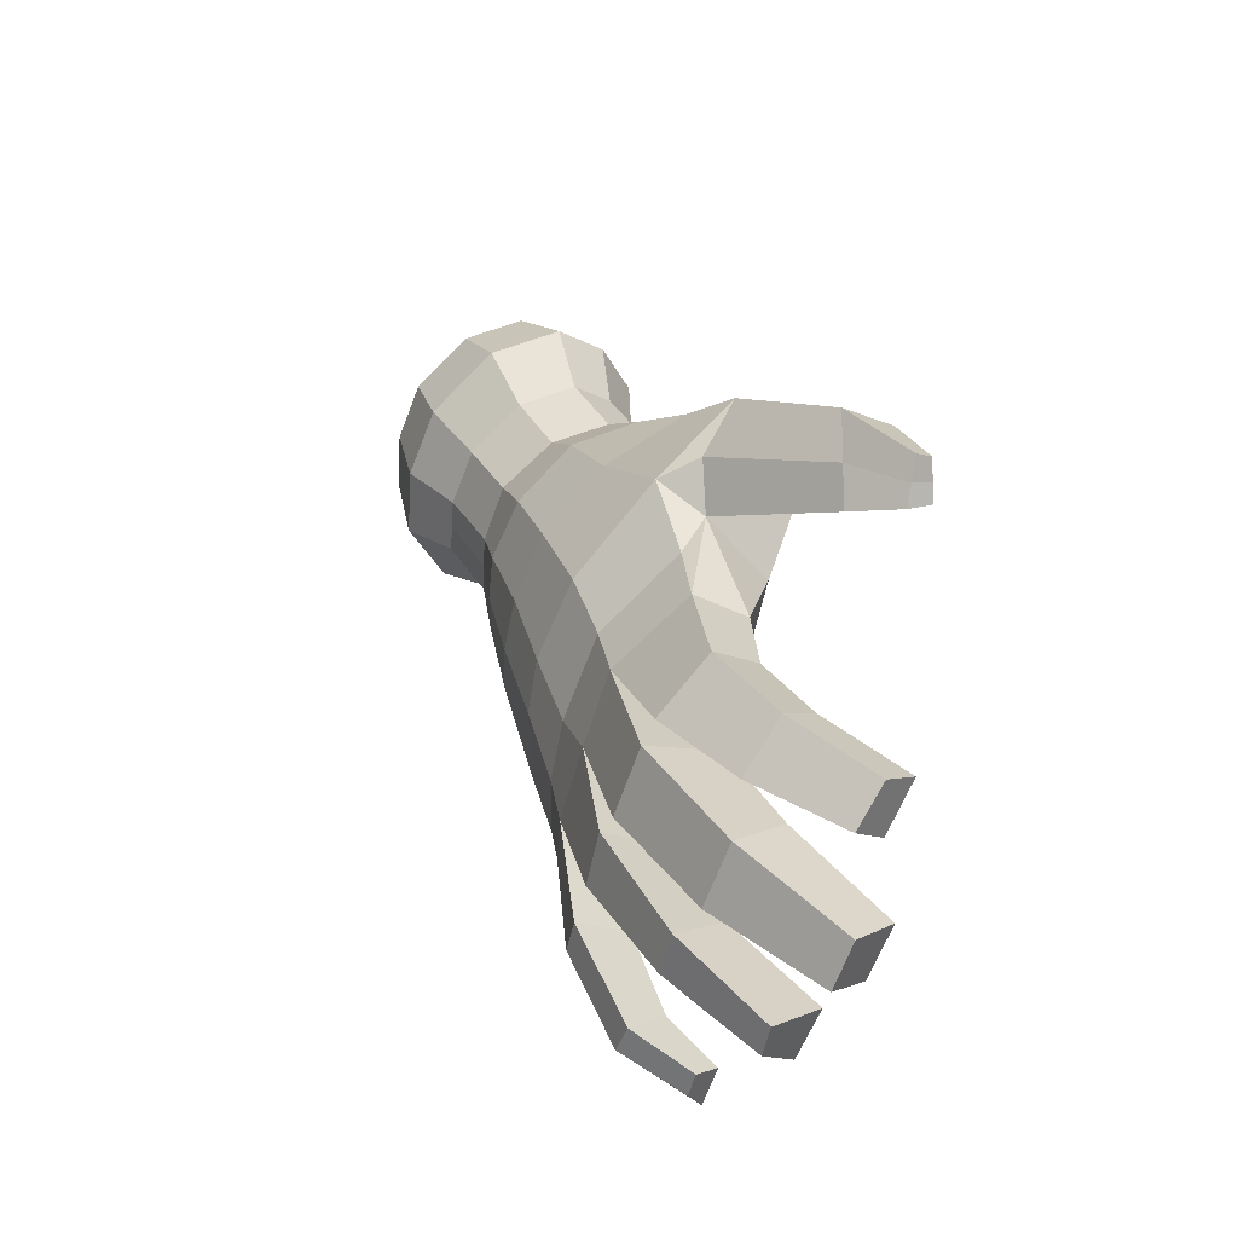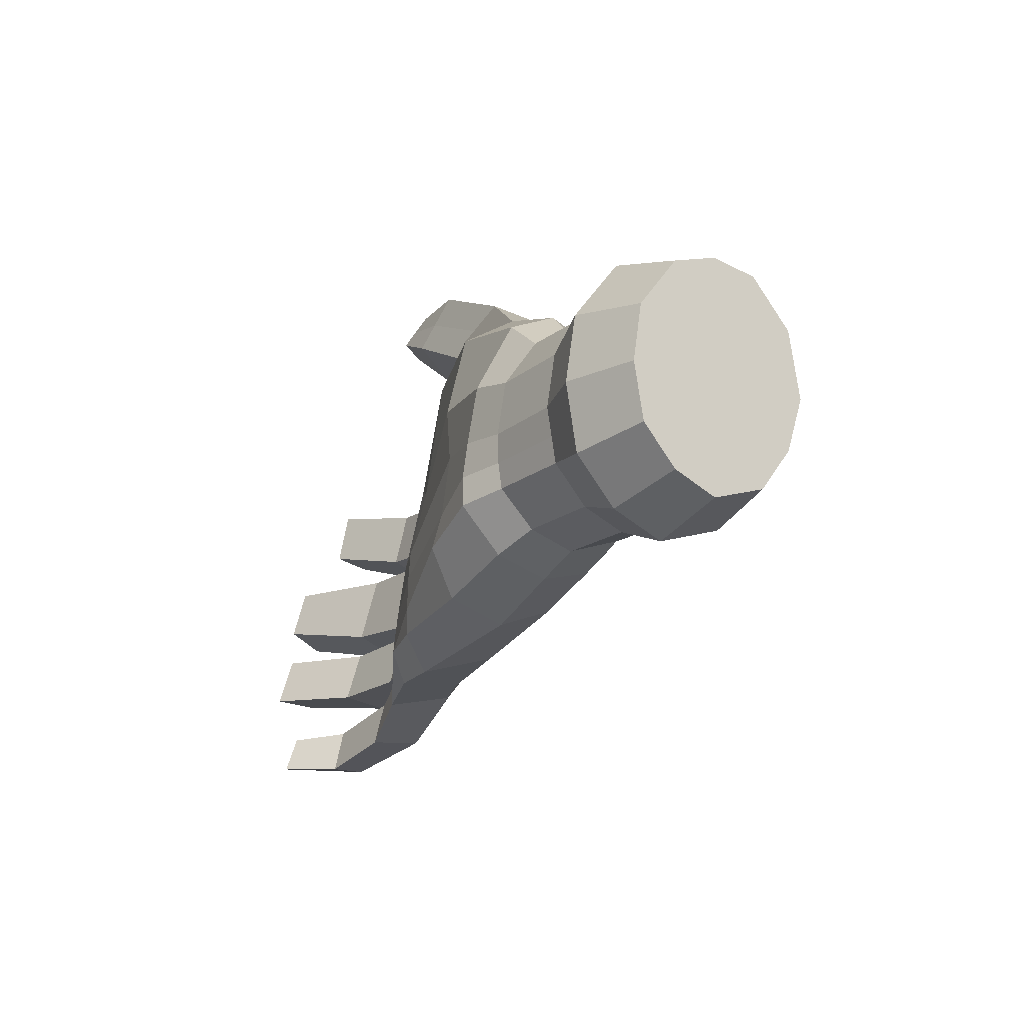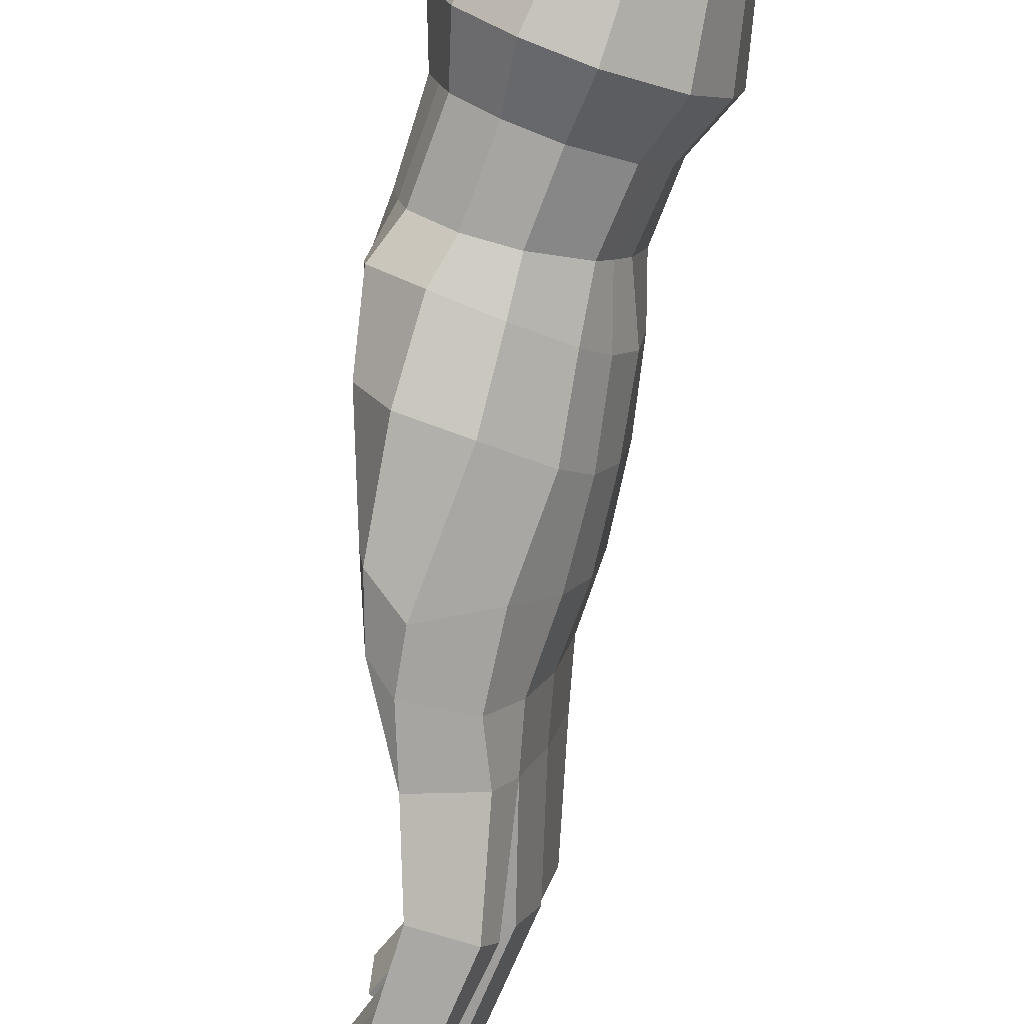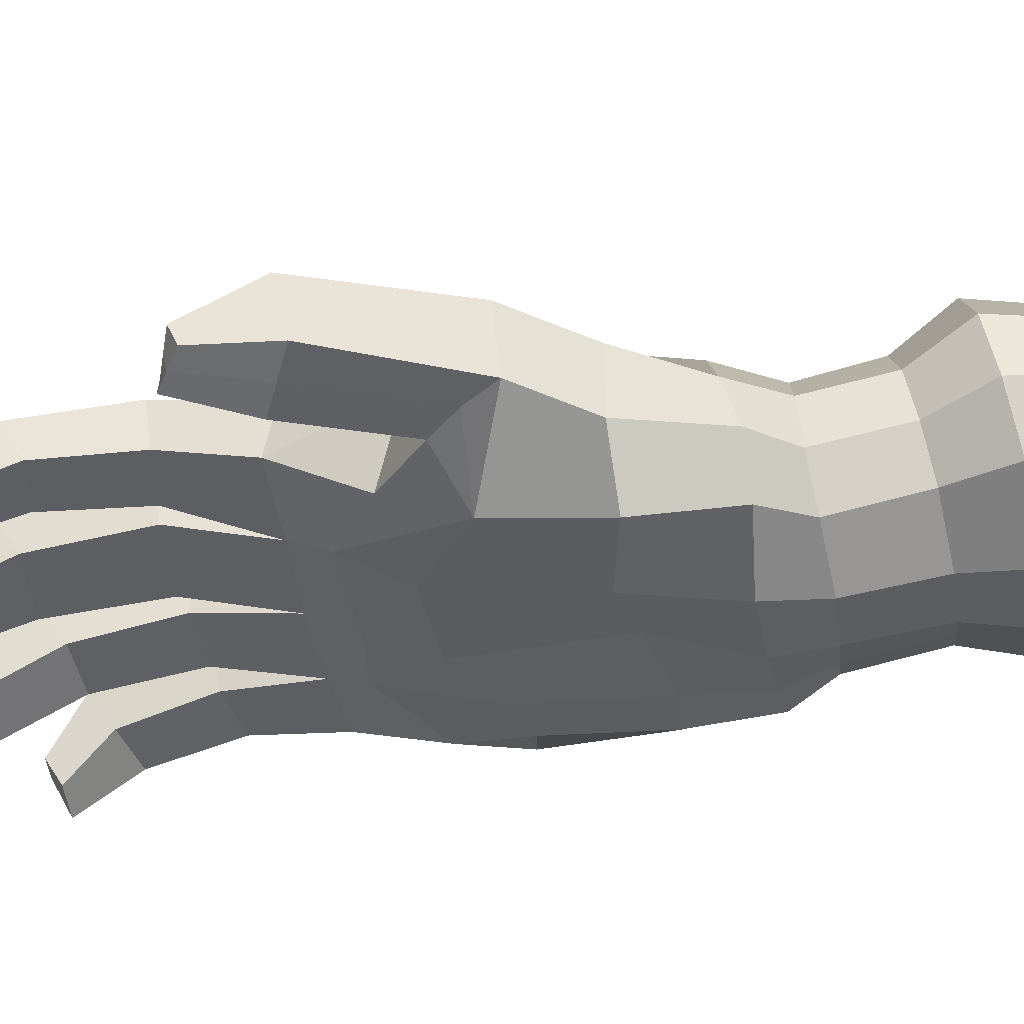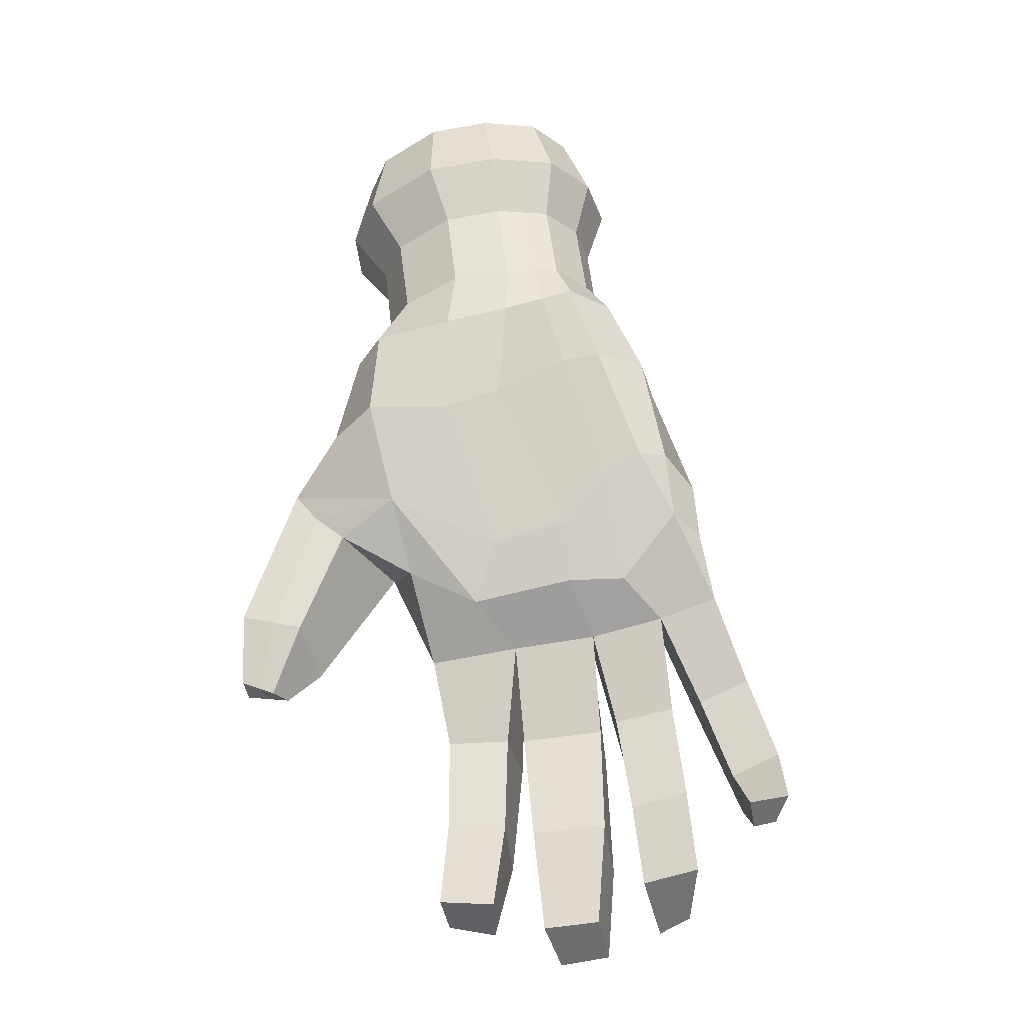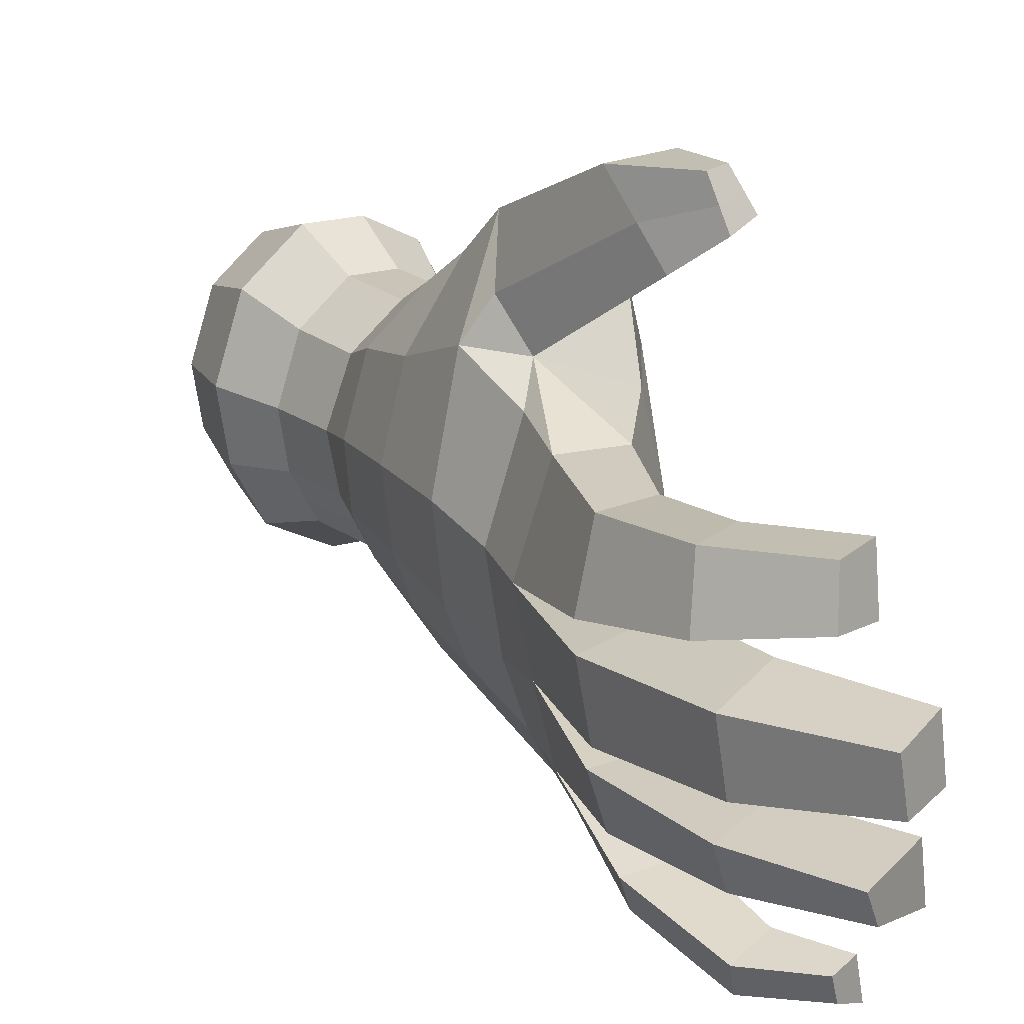
<metadata>
{"format":"obj","ext":"obj","renderer":"f3d","projection":"perspective","resolution":1024,"background":"white","views":[{"elev":-79.7,"azim":150.7,"up":"+Z"},{"elev":74.8,"azim":7.8,"up":"+Z"},{"elev":-64.8,"azim":15.3,"up":"+Y"},{"elev":54.8,"azim":-66.0,"up":"+Y"},{"elev":0.3,"azim":-88.5,"up":"+Z"},{"elev":11.8,"azim":179.9,"up":"+Y"}]}
</metadata>
<code>
o Cylinder.003_Cylinder.005
v 0.7232 0.2892 0.5327
v 0.6639 0.3016 0.3902
v 0.5702 0.3986 0.4396
v 0.6447 0.3705 0.5741
v 0.7597 0.1602 0.5291
v 0.7074 0.1476 0.3859
v 0.5942 0.09853 0.6563
v 0.5695 0.2474 0.3258
v 0.4842 0.2268 0.2118
v 0.407 0.3058 0.2438
v 0.494 0.3256 0.3656
v 0.6046 0.1232 0.3223
v 0.5227 0.1082 0.2117
v 0.4615 -0.08825 0.2841
v 0.3768 -0.1342 0.3401
v 0.3332 -0.1768 0.2658
v 0.4128 -0.1363 0.1889
v 0.5669 0.3756 0.6281
v 0.4773 0.4047 0.504
v 0.3917 0.3584 0.5723
v 0.4951 0.3369 0.6853
v 0.3298 0.2264 0.6385
v 0.4433 0.2262 0.7408
v 0.4191 0.3305 0.4176
v 0.3269 0.3106 0.2883
v 0.2553 0.2703 0.3404
v 0.35 0.2932 0.4726
v 0.2109 0.1655 0.3906
v 0.3002 0.1868 0.526
v 0.2992 -0.1117 0.3791
v 0.2415 -0.1571 0.3306
v 0.6154 -0.08861 0.6735
v 0.5352 -0.1492 0.5582
v 0.6386 -0.09337 0.4757
v 0.7021 -0.04179 0.6044
v 0.7223 0.001451 0.5827
v 0.6628 -0.04177 0.4498
v 0.4658 -0.1161 0.4612
v 0.5492 -0.07107 0.3947
v 0.5687 -0.02947 0.3739
v 0.4826 -0.04703 0.2645
v 0.4546 0.253 0.09734
v 0.367 0.345 0.1464
v 0.4739 0.005832 0.757
v 0.3664 -0.03655 0.6578
v 0.4439 -0.1169 0.6169
v 0.5389 -0.06148 0.7227
v 0.3494 0.02365 0.6595
v 0.4597 0.05628 0.7584
v 0.3297 -0.02525 0.5416
v 0.2332 -0.0485 0.4078
v 0.3922 -0.09001 0.5086
v 0.2203 0.000116 0.4083
v 0.3159 0.02329 0.5429
v 0.2111 0.05708 0.406
v 0.1526 0.1794 0.2943
v 0.1518 0.05633 0.322
v 0.745 0.04979 0.5584
v 0.6898 0.01591 0.4209
v 0.5904 0.01704 0.3506
v 0.5048 0.000686 0.2442
v 0.48 -0.001014 0.1095
v 0.4897 0.1162 0.08807
v 0.3304 0.09095 0.6613
v 0.4437 0.1127 0.7599
v 0.3006 0.07755 0.5444
v 0.2006 0.3261 0.2622
v 0.2787 0.3759 0.2125
v 0.4479 -0.07539 0.1415
v 0.393 0.2648 -0.05637
v 0.309 0.4096 -0.000906
v 0.4285 0.1079 -0.06586
v 0.1535 -0.01858 0.3415
v 0.1098 0.07168 0.1488
v 0.1153 -0.06203 0.2105
v 0.103 0.3366 0.1133
v 0.08793 0.1788 0.1131
v 0.1903 0.4163 0.05267
v 0.4137 -0.02481 -0.03847
v 0.3458 -0.1916 0.04823
v 0.384 -0.1187 -0.004644
v 0.1588 -0.2251 0.2037
v 0.2589 -0.2518 0.1432
v 0.1624 -0.07788 0.3579
v 0.3137 0.3053 -0.2157
v 0.2582 0.4866 -0.1421
v 0.3524 0.08545 -0.2134
v 0.03825 -0.06789 -0.1206
v 0.04918 -0.144 -0.0289
v 0.05534 0.287 -0.07727
v 0.04818 0.07775 -0.1644
v 0.1406 0.4928 -0.0754
v 0.336 -0.07335 -0.1769
v 0.2374 -0.2771 -0.08982
v 0.3004 -0.1713 -0.1449
v 0.06649 -0.27 0.01317
v 0.109 -0.3294 -0.05522
v 0.1071 -0.1346 0.2206
v 0.2241 0.2305 -0.3214
v 0.2773 0.04169 -0.316
v 0.2394 0.01664 -0.4211
v 0.1871 0.1937 -0.4408
v 0.02263 -0.07544 -0.2407
v 0.02196 -0.185 -0.237
v 0.0321 0.1145 -0.2855
v 0.1085 0.4458 -0.1194
v 0.02034 0.5856 -0.3171
v -0.003898 0.5219 -0.3259
v 0.253 -0.1245 -0.2825
v 0.2125 -0.1242 -0.3971
v 0.2175 -0.2328 -0.2544
v 0.1671 -0.3213 -0.2197
v 0.1495 -0.3288 -0.3308
v 0.181 -0.2613 -0.3559
v 0.06381 -0.3407 -0.1536
v 0.03493 -0.287 -0.1063
v 0.03493 -0.287 -0.1063
v 0.03527 -0.369 -0.2785
v 0.07901 0.3903 -0.1558
v 0.05992 -0.2188 0.01655
v -0.04455 0.05295 -0.7307
v -0.0355 0.1664 -0.732
v -0.1908 0.1737 -0.8524
v -0.1967 0.07087 -0.855
v 0.06138 0.2489 -0.2292
v -0.1013 -0.3042 -0.6518
v -0.08983 -0.1984 -0.6812
v -0.2626 -0.2155 -0.8011
v -0.2736 -0.3159 -0.7726
v -0.09728 -0.1442 -0.717
v -0.08307 -0.004194 -0.7363
v -0.2696 -0.02786 -0.8858
v -0.2801 -0.1297 -0.8709
v 0.07072 0.03456 -0.3827
v 0.08202 0.203 -0.4143
v 0.04693 -0.2608 -0.3196
v 0.05928 -0.1238 -0.3576
v 0.2637 0.3783 -0.2242
v 0.211 0.295 -0.2525
v -0.0443 -0.4716 -0.6655
v -0.09567 -0.4843 -0.5772
v -0.2144 -0.492 -0.6419
v -0.175 -0.4717 -0.697
v -0.2031 -0.4201 -0.6562
v -0.1666 -0.4309 -0.708
v -0.03777 -0.4199 -0.6994
v -0.09439 -0.3957 -0.6204
v -0.2018 -0.3046 -0.879
v -0.1838 -0.2492 -0.9122
v -0.02667 -0.3017 -0.7601
v -0.006434 -0.2261 -0.7977
v -0.225 -0.15 -0.9492
v -0.2117 -0.06002 -0.9681
v -0.003262 -0.04464 -0.8498
v -0.02059 -0.1639 -0.8239
v -0.1398 0.06921 -0.9264
v -0.1419 0.158 -0.9115
v 0.01994 0.1523 -0.8029
v 0.02757 0.03923 -0.827
v 0.03892 0.4304 -0.4379
v -0.0255 0.4651 -0.3338
v -0.0761 0.5122 -0.462
v -0.04011 0.4863 -0.4797
v 0.1215 0.5719 -0.3922
v 0.07785 0.4971 -0.4164
v -0.05838 0.5429 -0.454
v -0.02524 0.5259 -0.4783
v -0.008558 0.5704 -0.4769
v -0.0385 0.5774 -0.445
v 0.001336 -0.3384 -0.4855
v -0.003404 -0.4309 -0.4414
v 0.09883 -0.3514 -0.5525
v 0.0829 -0.4091 -0.5161
v 0.1447 -0.1856 -0.6108
v 0.01868 -0.1699 -0.5274
v 0.116 -0.2825 -0.5758
v 0.004954 -0.2814 -0.4991
v 0.0179 -0.1381 -0.5472
v 0.1395 -0.1513 -0.6268
v 0.1609 -0.02336 -0.6531
v 0.03259 0.01636 -0.5678
v 0.0421 0.05012 -0.5694
v 0.1626 0.02281 -0.6485
v 0.1362 0.156 -0.6297
v 0.05258 0.1685 -0.5766
f 1 2 3 4
f 1 5 6 2
f 1 4 7 5
f 8 9 10 11
f 8 12 13 9
f 14 15 16 17
f 18 19 20 21
f 20 22 23 21
f 18 21 23 7
f 24 25 26 27
f 26 28 29 27
f 15 30 31 16
f 32 33 34 35
f 36 35 34 37
f 36 7 32 35
f 38 15 14 39
f 40 39 14 41
f 10 9 42 43
f 44 45 46 47
f 48 45 44 49
f 7 49 44 47
f 50 51 30 52
f 53 51 50 54
f 55 28 56 57
f 5 58 59 6
f 5 7 58
f 12 60 61 13
f 13 61 62 63
f 22 64 65 23
f 7 23 65
f 28 55 66 29
f 28 26 67 56
f 4 3 19 18
f 4 18 7
f 47 46 33 32
f 7 47 32
f 11 10 25 24
f 25 10 43 68
f 52 30 15 38
f 41 14 17 69
f 2 8 11 3
f 2 6 12 8
f 19 24 27 20
f 27 29 22 20
f 33 38 39 34
f 37 34 39 40
f 45 50 52 46
f 54 50 45 48
f 3 11 24 19
f 46 52 38 33
f 6 59 60 12
f 29 66 64 22
f 26 25 68 67
f 43 42 70 71
f 42 63 72 70
f 73 57 74 75
f 56 67 76 77
f 68 43 71 78
f 63 62 79 72
f 69 17 80 81
f 16 31 82 83
f 67 68 78 76
f 30 51 84 31
f 53 55 57 73
f 9 13 63 42
f 71 70 85 86
f 70 72 87 85
f 75 74 88 89
f 77 76 90 91
f 78 71 86 92
f 72 79 93 87
f 81 80 94 95
f 83 82 96 97
f 76 78 92 90
f 31 84 98 82
f 17 16 83 80
f 57 56 77 74
f 99 100 101 102
f 89 88 103 104
f 91 90 105
f 106 92 107 108
f 100 109 110 101
f 111 112 113 114
f 115 116 117 118
f 119 90 106
f 88 91 105 103
f 82 98 120 96
f 80 83 97 94
f 74 77 91 88
f 121 122 123 124
f 105 90 125
f 126 127 128 129
f 130 131 132 133
f 134 105 125 135
f 136 104 103 137
f 137 103 105 134
f 138 85 139
f 96 120 117 116
f 112 115 118 113
f 118 117 104 136
f 140 141 142 143
f 109 111 114 110
f 120 89 104 117
f 79 81 95 93
f 98 75 89 120
f 51 53 73 84
f 62 69 81 79
f 84 73 75 98
f 66 54 48 64
f 59 37 40 60
f 61 41 69 62
f 55 53 54 66
f 7 65 49
f 64 48 49 65
f 60 40 41 61
f 58 7 36
f 58 36 37 59
f 143 142 144 145
f 146 140 143 145
f 147 146 145 144
f 141 147 144 142
f 148 129 128 149
f 150 126 129 148
f 151 150 148 149
f 127 151 149 128
f 152 133 132 153
f 154 155 152 153
f 131 154 153 132
f 155 130 133 152
f 156 124 123 157
f 158 159 156 157
f 122 158 157 123
f 159 121 124 156
f 160 161 162 163
f 139 119 161 160
f 92 86 164 107
f 138 139 160 165
f 166 167 163 162
f 107 164 168 169
f 108 107 169 166
f 165 160 163 167
f 139 99 102
f 135 139 102
f 135 125 139
f 139 125 119
f 90 119 125
f 164 165 167 168
f 161 108 166 162
f 169 168 167 166
f 86 138 165 164
f 86 85 138
f 119 106 108 161
f 90 92 106
f 118 136 170 171
f 171 170 147 141
f 136 114 172 170
f 170 172 146 147
f 114 113 173 172
f 172 173 140 146
f 113 118 171 173
f 173 171 141 140
f 137 110 174 175
f 175 174 151 127
f 110 114 176 174
f 174 176 150 151
f 114 136 177 176
f 176 177 126 150
f 136 137 175 177
f 177 175 127 126
f 110 137 178 179
f 179 178 130 155
f 134 101 180 181
f 181 180 154 131
f 101 110 179 180
f 180 179 155 154
f 137 134 181 178
f 178 181 131 130
f 101 134 182 183
f 183 182 121 159
f 135 102 184 185
f 185 184 158 122
f 102 101 183 184
f 184 183 159 158
f 134 135 185 182
f 182 185 122 121
f 93 95 111 109
f 94 97 115 112
f 97 96 116 115
f 95 94 112 111
f 87 93 109 100
f 85 87 100 99
f 99 139 85

</code>
